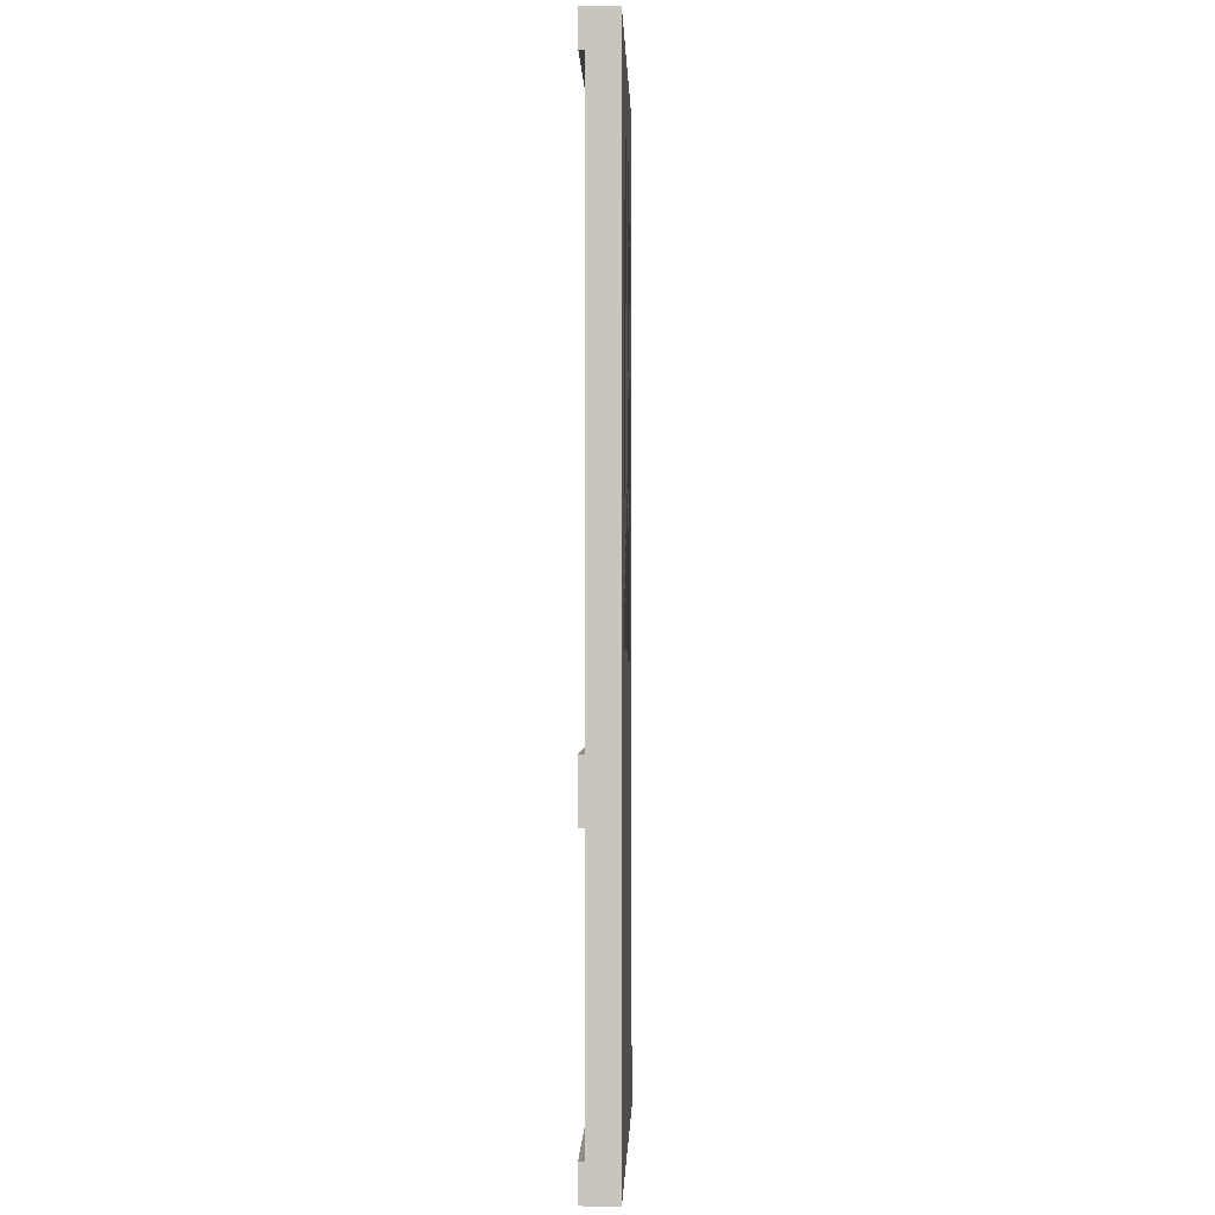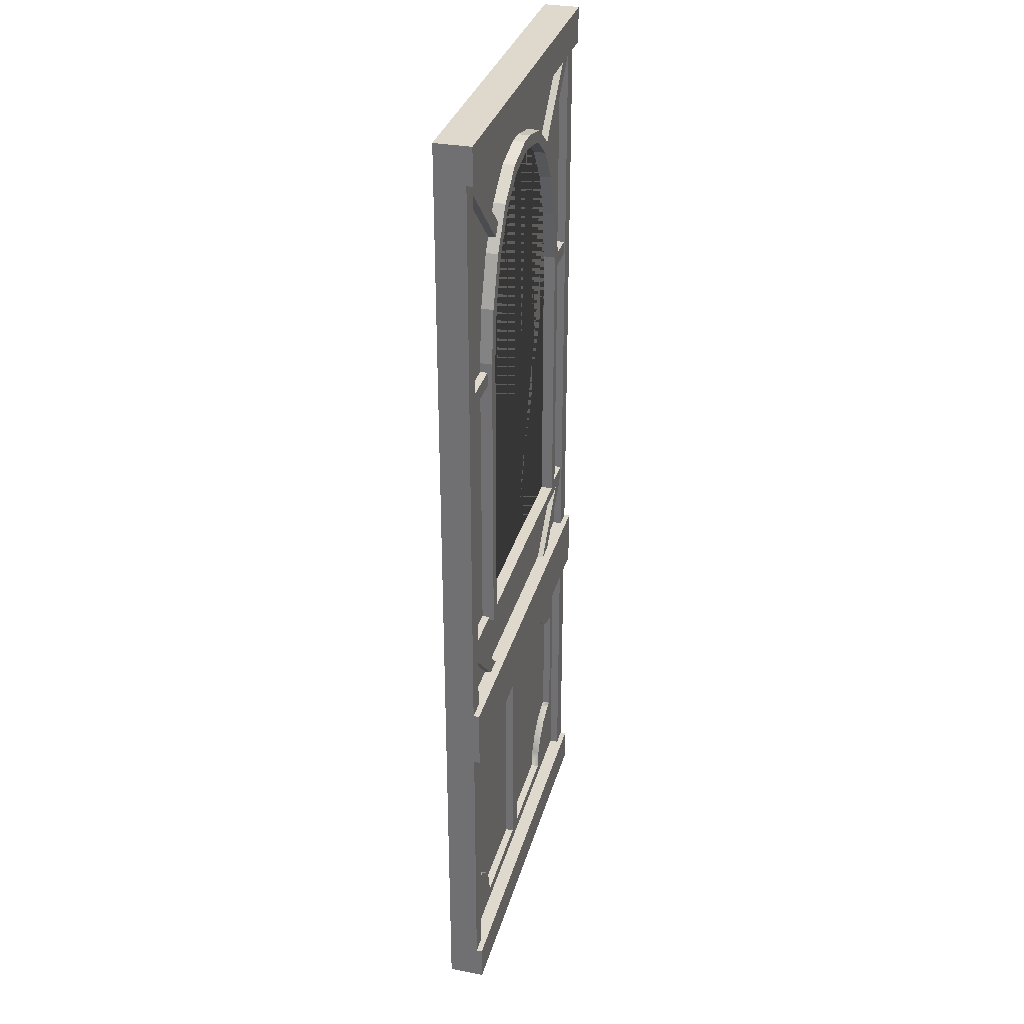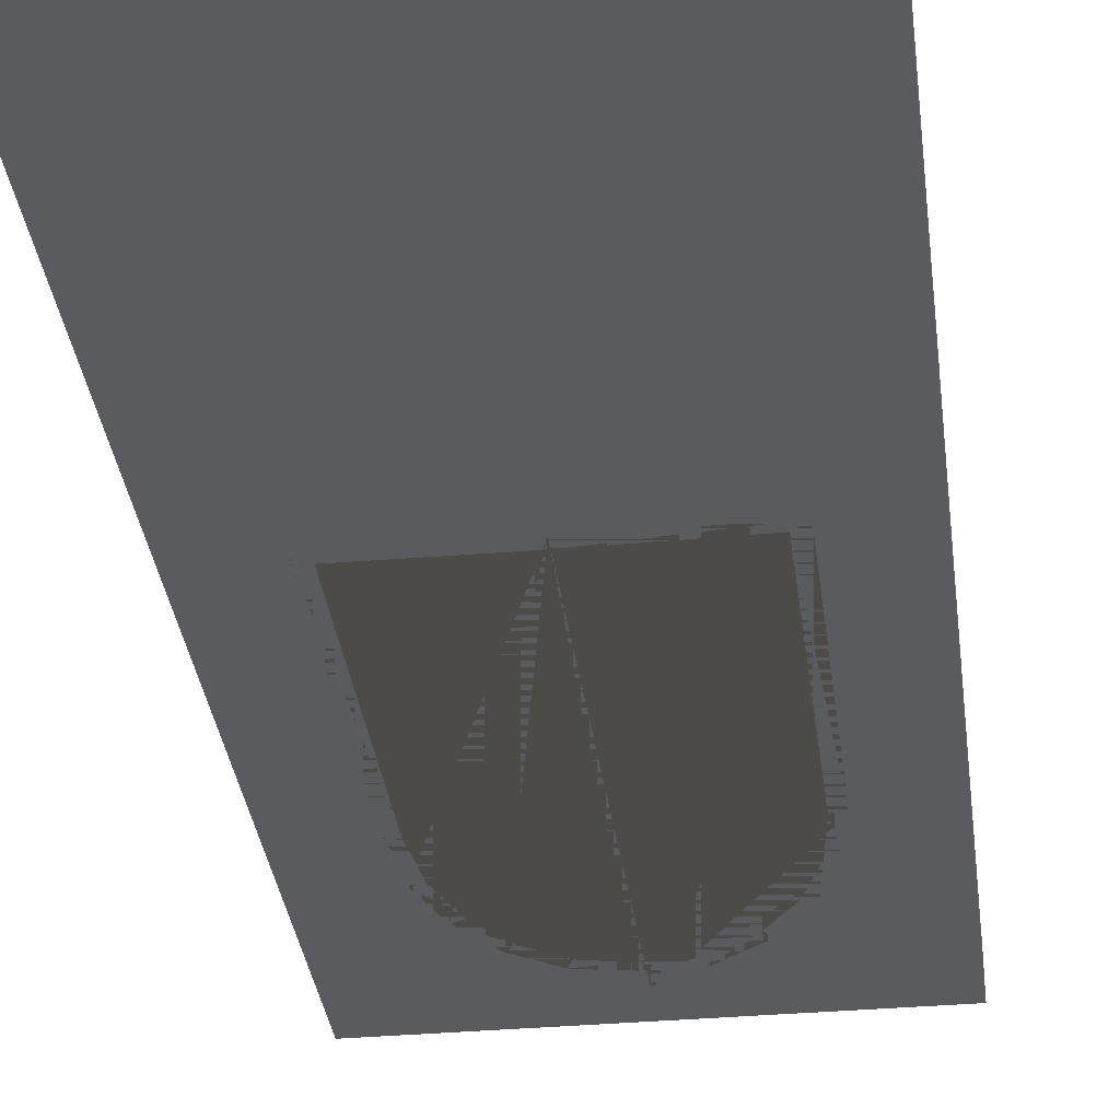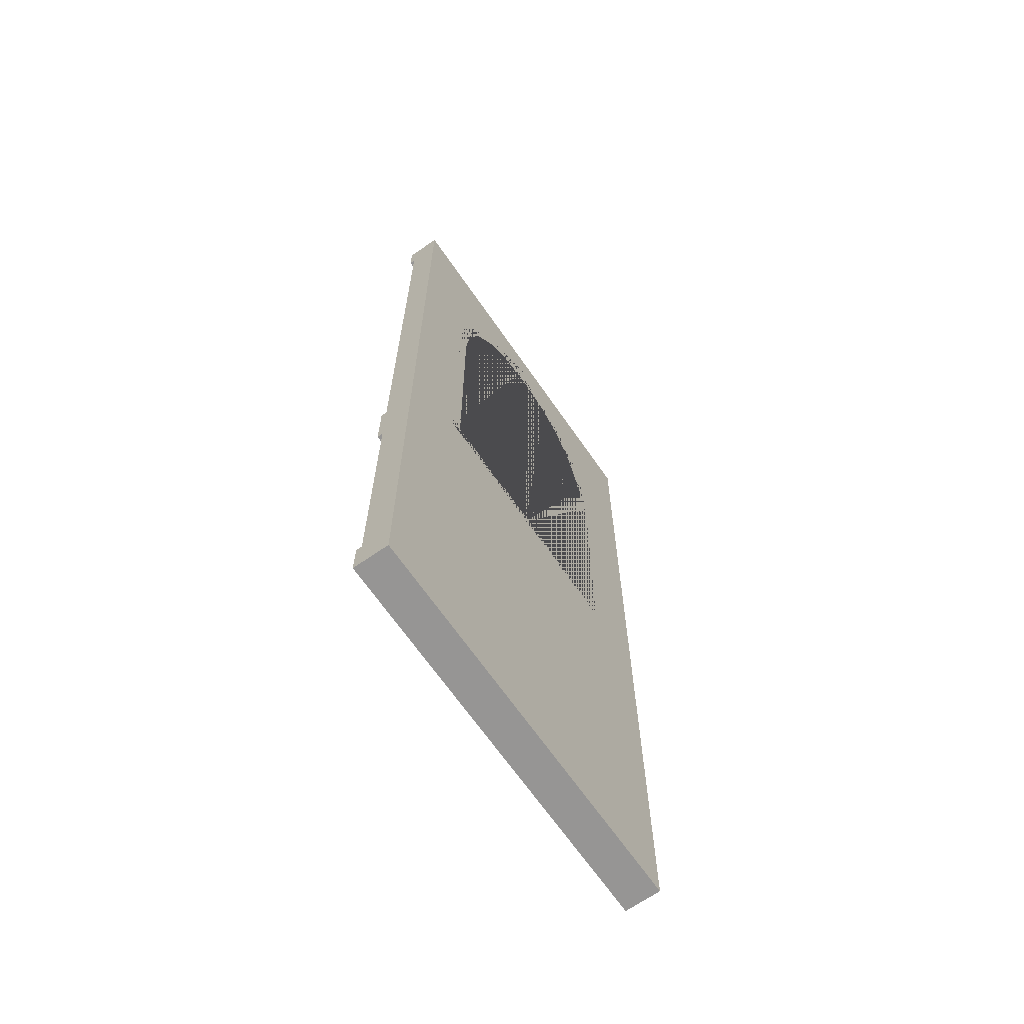
<metadata>
{"format":"obj","ext":"obj","renderer":"f3d","projection":"perspective","resolution":1024,"background":"white","views":[{"elev":-1.0,"azim":91.8,"up":"+Y"},{"elev":32.2,"azim":-75.2,"up":"+Y"},{"elev":-33.1,"azim":7.0,"up":"+Z"},{"elev":-67.6,"azim":124.8,"up":"+Y"}]}
</metadata>
<code>
o Wall_Window_Cube.002
v -6.9e-05 -0.5253 0.01276
v -6.9e-05 -0.9186 0.01276
v 0.9535 -0.9186 0.01276
v 0.9535 2.143 0.01276
v -6.9e-05 2.143 0.01276
v -6.9e-05 1.978 0.01276
v 0.04694 1.978 0.01276
v 0.2476 1.933 0.01276
v 0.4287 1.8 0.01276
v 0.5723 1.594 0.01276
v 0.6646 1.334 0.01276
v 0.6963 1.046 0.01276
v 0.6963 -0.5253 0.01276
v 0.8484 -2.309 -0.02869
v 0.7972 -1.587 -0.02869
v 0.7491 -2.345 -0.02869
v 0.5971 -2.609 -0.02869
v 0.6154 -2.505 -0.02869
v 0.0523 -2.609 -0.02869
v 0.0523 -1.302 -0.02869
v 0.6017 -1.355 -0.02869
v 0.6017 -1.302 -0.02869
v 0.6378 -1.454 -0.02869
v 0.6682 -2.413 -0.02869
v 0.7057 -1.535 -0.02869
v 0.9012 -1.606 -0.02869
v 0.9012 -2.309 -0.02869
v -0.9537 2.143 0.01276
v -0.9537 -0.9186 0.01276
v -0.6965 -0.5253 0.01276
v -0.6965 1.046 0.01276
v -0.6647 1.334 0.01276
v -0.5725 1.594 0.01276
v -0.4288 1.8 0.01276
v -0.2478 1.933 0.01276
v -0.04708 1.978 0.01276
v -0.8485 -2.309 -0.02869
v -0.7493 -2.345 -0.02869
v -0.7973 -1.587 -0.02869
v -0.5972 -2.609 -0.02869
v -0.05244 -2.609 -0.02869
v -0.6156 -2.505 -0.02869
v -0.05244 -1.302 -0.02869
v -0.6018 -1.302 -0.02869
v -0.6018 -1.355 -0.02869
v -0.638 -1.454 -0.02869
v -0.6684 -2.413 -0.02869
v -0.7058 -1.535 -0.02869
v -0.9013 -1.606 -0.02869
v -0.9013 -2.309 -0.02869
v 0.9535 2.335 -0.09947
v 0.9535 2.335 0.01276
v 1.055 2.335 0.01276
v 1.055 2.335 -0.09947
v 1.055 2.143 0.01276
v 1.055 2.143 -0.09947
v 0.9535 2.143 -0.09947
v -6.9e-05 2.143 -0.09947
v -6.9e-05 2.335 -0.09947
v 0.9535 -2.865 -0.09948
v 0.9535 -2.865 0.01276
v -6.9e-05 -2.865 0.01276
v -6.9e-05 -2.865 -0.09947
v -6.9e-05 -2.673 -0.09947
v 0.9535 -2.673 -0.09948
v 0.9535 -0.9186 -0.09947
v -6.9e-05 -0.9186 -0.09947
v -6.9e-05 -0.5253 -0.09947
v 0.6963 -0.5253 -0.09947
v 0.6963 1.046 -0.09947
v 0.6646 1.334 -0.09947
v 0.5723 1.594 -0.09947
v 0.4287 1.8 -0.09947
v 0.2476 1.933 -0.09947
v 0.04694 1.978 -0.09947
v -6.9e-05 1.978 -0.09947
v 1.055 -2.865 0.01276
v 1.055 -2.865 -0.09948
v 1.055 -2.673 -0.09948
v 1.055 -2.673 0.01276
v 1.055 -0.9186 0.01276
v 1.055 -0.9186 -0.09947
v 1.055 -2.865 0.0895
v 0.9535 -2.865 0.0895
v 0.9535 2.143 0.05875
v 1.055 2.143 0.05875
v 0.9535 2.335 0.0895
v 1.055 2.335 0.0895
v 0.9535 -2.673 0.01276
v 0.9535 -2.673 0.0895
v 1.055 -2.673 0.0895
v -6.9e-05 2.335 0.01276
v 1.055 -1.238 -0.09948
v 0.9535 -1.238 -0.09948
v 1.055 -1.238 0.01276
v 1.055 -1.238 0.0895
v 0.9535 -1.238 0.0895
v 0.9535 -1.238 0.01276
v -6.9e-05 -0.9186 0.0895
v 0.9535 -0.9186 0.0895
v -6.9e-05 -1.238 -0.09947
v 1.055 -1.238 0.05874
v 1.055 -2.673 0.05874
v 0.6017 -1.302 0.01276
v 0.9012 -1.302 0.01276
v -6.9e-05 -1.238 0.01276
v 0.0523 -1.302 0.01276
v 0.9012 -2.309 0.01276
v 0.9012 -2.609 0.01276
v 0.9012 -1.606 0.01276
v 0.5971 -2.609 0.01276
v 0.0523 -2.609 0.01276
v -6.9e-05 -2.673 0.01276
v 0.9535 2.143 0.0895
v 1.055 2.143 0.0895
v -6.9e-05 -2.865 0.0895
v -6.9e-05 -2.673 0.0895
v -6.9e-05 2.143 0.0895
v -6.9e-05 2.335 0.0895
v -6.9e-05 -1.238 0.0895
v 1.055 -0.9186 0.0895
v 0.9535 -0.9186 0.05875
v 1.055 -0.9186 0.05875
v 0.9535 -2.673 0.05874
v 0.9535 -1.238 0.05874
v 0.6154 -2.505 0.01276
v 0.6017 -1.355 0.01276
v 0.6682 -2.413 0.01276
v 0.7491 -2.345 0.01276
v 0.8484 -2.309 0.01276
v 0.6378 -1.454 0.01276
v 0.7057 -1.535 0.01276
v 0.7972 -1.587 0.01276
v -0.9537 2.335 -0.09947
v -1.055 2.335 -0.09947
v -1.055 2.335 0.01276
v -0.9537 2.335 0.01276
v -1.055 2.143 0.01276
v -1.055 2.143 -0.09947
v -0.9537 2.143 -0.09947
v -0.9537 -2.865 -0.09947
v -0.9537 -2.865 0.01276
v -0.9537 -2.673 -0.09947
v -0.9537 -0.9186 -0.09947
v -0.04708 1.978 -0.09947
v -0.2478 1.933 -0.09947
v -0.4288 1.8 -0.09947
v -0.5725 1.594 -0.09947
v -0.6647 1.334 -0.09947
v -0.6965 1.046 -0.09947
v -0.6965 -0.5253 -0.09947
v -1.055 -2.865 0.01276
v -1.055 -2.673 0.01276
v -1.055 -2.673 -0.09947
v -1.055 -2.865 -0.09947
v -1.055 -0.9186 0.01276
v -1.055 -0.9186 -0.09947
v -0.9537 -2.865 0.0895
v -1.055 -2.865 0.0895
v -1.055 2.143 0.05875
v -0.9537 2.143 0.05875
v -1.055 2.335 0.0895
v -0.9537 2.335 0.0895
v -0.9537 -2.673 0.01276
v -1.055 -2.673 0.0895
v -0.9537 -2.673 0.0895
v -1.055 -1.238 -0.09947
v -0.9537 -1.238 -0.09947
v -1.055 -1.238 0.01276
v -0.9537 -1.238 0.01276
v -0.9537 -1.238 0.0895
v -1.055 -1.238 0.0895
v -0.9537 -0.9186 0.0895
v -1.055 -2.673 0.05875
v -1.055 -1.238 0.05875
v -0.05244 -1.302 0.01276
v -0.9013 -1.302 0.01276
v -0.6018 -1.302 0.01276
v -0.9013 -2.609 0.01276
v -0.9013 -2.309 0.01276
v -0.9013 -1.606 0.01276
v -0.05244 -2.609 0.01276
v -0.5972 -2.609 0.01276
v -0.9537 2.143 0.0895
v -1.055 2.143 0.0895
v -1.055 -0.9186 0.0895
v -0.9537 -0.9186 0.05875
v -1.055 -0.9186 0.05875
v -0.9537 -2.673 0.05875
v -0.9537 -1.238 0.05875
v -0.6156 -2.505 0.01276
v -0.6018 -1.355 0.01276
v -0.6684 -2.413 0.01276
v -0.7493 -2.345 0.01276
v -0.8485 -2.309 0.01276
v -0.638 -1.454 0.01276
v -0.7058 -1.535 0.01276
v -0.7973 -1.587 0.01276
v -0.384 1.757 -0.09947
v -0.5167 1.565 -0.09947
v -0.04008 1.916 -0.09947
v -0.2218 1.876 -0.09947
v 0.6035 1.32 -0.09947
v 0.5166 1.565 -0.09947
v -0.4288 1.8 0.07573
v -0.2478 1.933 0.07573
v -0.6036 1.32 -0.09947
v -0.6339 1.042 -0.09947
v -6.9e-05 -0.4626 0.01276
v -0.6343 -0.4696 0.01276
v -0.6343 -0.4696 0.07573
v -6.9e-05 -0.4626 0.07573
v 0.6338 1.042 -0.09947
v -0.6036 1.32 0.01276
v -0.5167 1.565 0.01276
v -0.5167 1.565 0.07573
v -0.6036 1.32 0.07573
v -0.04708 1.978 0.07573
v 0.5723 1.594 0.07573
v 0.6646 1.334 0.07573
v 0.2476 1.933 0.07573
v 0.4287 1.8 0.07573
v -0.6343 -0.4696 -0.09947
v -0.6339 1.042 0.01276
v -0.6339 1.042 0.07573
v 0.6342 -0.4696 0.01276
v 0.6342 -0.4696 0.07573
v -0.04008 1.916 0.01276
v -6.9e-05 1.916 -0.09947
v 0.03995 1.916 -0.09947
v 0.03995 1.916 0.01276
v -6.9e-05 1.916 0.01276
v 0.6338 1.042 0.01276
v 0.6342 -0.4696 -0.09947
v -6.9e-05 -0.4626 -0.09947
v -0.2218 1.876 0.01276
v -0.384 1.757 0.01276
v 0.2216 1.876 -0.09947
v 0.2216 1.876 0.01276
v 0.3838 1.757 -0.09947
v 0.3838 1.757 0.01276
v 0.5166 1.565 0.01276
v 0.6035 1.32 0.01276
v -0.384 1.757 0.07573
v 0.04694 1.978 0.07573
v -6.9e-05 1.978 0.07573
v 0.6963 1.046 0.07573
v -0.2218 1.876 0.07573
v -0.6965 -0.5253 0.07573
v -0.6965 1.046 0.07573
v 0.6035 1.32 0.07573
v 0.5166 1.565 0.07573
v -0.04008 1.916 0.07573
v 0.2216 1.876 0.07573
v 0.3838 1.757 0.07573
v 0.03995 1.916 0.07573
v -6.9e-05 1.916 0.07573
v 0.6338 1.042 0.07573
v -6.9e-05 -0.5253 0.07573
v 0.6963 -0.5253 0.07573
v -0.5725 1.594 0.07573
v -0.6647 1.334 0.07573
v -0.03182 -0.4733 -0.01161
v -0.03182 1.92 -0.01161
v -0.03182 1.92 -0.07511
v -0.03182 -0.4733 -0.07511
v 0.03168 1.92 -0.07511
v 0.03168 -0.4733 -0.07511
v 0.03168 1.92 -0.01161
v 0.03168 -0.4733 -0.01161
v -0.6578 0.9439 -0.07258
v -0.6578 1.007 -0.07258
v 0.6576 1.007 -0.07258
v 0.6576 0.9439 -0.07258
v -0.6578 0.9439 -0.02205
v 0.6576 0.9439 -0.02205
v 0.6576 1.007 -0.02205
v -0.6578 1.007 -0.02205
v -0.5775 1.412 -0.07258
v -0.5775 1.475 -0.07258
v 0.5773 1.475 -0.07258
v 0.5773 1.412 -0.07258
v -0.5775 1.412 -0.02205
v 0.5773 1.412 -0.02205
v 0.5773 1.475 -0.02205
v -0.5775 1.475 -0.02205
v -0.9552 -0.5841 0.05136
v -0.9552 -0.5088 0.05136
v -0.9552 -0.5088 -0.009001
v -0.9552 -0.5841 -0.009001
v 0.9551 -0.5088 -0.009001
v 0.9551 -0.5841 -0.009001
v 0.9551 -0.5088 0.05136
v 0.9551 -0.5841 0.05136
v -1.003 -0.57 0.04434
v -0.9501 -0.5168 0.04434
v -0.9501 -0.5168 -0.01603
v -1.003 -0.57 -0.01603
v -0.5482 -0.9186 -0.01603
v -0.6014 -0.9718 -0.01603
v -0.5482 -0.9186 0.04434
v -0.6014 -0.9718 0.04434
v 1.007 -0.57 0.04434
v 1.007 -0.57 -0.01603
v 0.9539 -0.5168 -0.01603
v 0.9539 -0.5168 0.04434
v 0.6052 -0.9718 -0.01603
v 0.552 -0.9186 -0.01603
v 0.6052 -0.9718 0.04434
v 0.552 -0.9186 0.04434
v -1.036 2.152 0.05136
v -0.983 2.205 0.05136
v -0.983 2.205 -0.009001
v -1.036 2.152 -0.009001
v -0.4687 1.711 -0.009001
v -0.5219 1.657 -0.009001
v -0.4687 1.711 0.05136
v -0.5219 1.657 0.05136
v 1.043 2.152 0.05136
v 1.043 2.152 -0.009001
v 0.9896 2.205 -0.009001
v 0.9896 2.205 0.05136
v 0.5251 1.66 -0.009001
v 0.4719 1.713 -0.009001
v 0.5251 1.66 0.05136
v 0.4719 1.713 0.05136
v -0.6692 0.9961 0.05136
v -0.6692 0.9209 0.05136
v -0.6692 0.9209 -0.009001
v -0.6692 0.9961 -0.009001
v -0.9878 0.9209 -0.009001
v -0.9878 0.9961 -0.009001
v -0.9878 0.9209 0.05136
v -0.9878 0.9961 0.05136
v 0.9876 0.9209 0.05136
v 0.9876 0.9209 -0.009001
v 0.9876 0.9961 -0.009001
v 0.9876 0.9961 0.05136
v 0.6572 0.9209 -0.009001
v 0.6572 0.9961 -0.009001
v 0.6572 0.9209 0.05136
v 0.6572 0.9961 0.05136
v -0.6397 -0.5136 -0.06173
v 0.6396 -0.5136 -0.06173
v 0.6396 1.989 -0.06173
v -0.6397 1.989 -0.06173
g Wall_Window_Cube.002_Wall_Window_Cube.002_WoodDown.002
f 1 2 3 4 5 6 7 8 9 10 11 12 13
f 14 15 16
f 17 18 19
f 19 18 20
f 20 21 22
f 20 23 21
f 24 23 18
f 18 23 20
f 23 24 25
f 15 14 26
f 26 14 27
f 25 16 15
f 16 25 24
f 6 5 28 29 2 1 30 31 32 33 34 35 36
f 37 38 39
f 40 41 42
f 41 43 42
f 43 44 45
f 43 45 46
f 47 42 46
f 42 43 46
f 46 48 47
f 39 49 37
f 49 50 37
f 48 39 38
f 38 47 48
g Wall_Window_Cube.002_Wall_Window_Cube.002_Wood.002
f 51 52 53 54
f 55 56 54 53
f 57 58 59 51
f 60 61 62 63
f 60 63 64 65
f 58 57 66 67 68 69 70 71 72 73 74 75 76
f 77 78 79 80
f 81 82 56 55
f 77 83 84 61
f 4 85 86 55
f 52 87 88 53
f 82 66 57 56
f 78 60 65 79
f 78 77 61 60
f 56 57 51 54
f 89 90 91 80
f 59 92 52 51
f 93 94 66 82
f 95 96 97 98
f 2 99 100 3
f 95 93 82 81
f 94 101 67 66
f 65 64 101 94
f 80 79 93 95
f 95 102 103 80
f 104 105 98 106 107
f 79 65 94 93
f 108 109 89 98 105 110
f 111 112 113 89 109
f 113 112 107 106
f 114 115 88 87
f 84 83 91 90
f 116 84 90 117
f 118 114 87 119
f 55 115 114 4
f 113 117 90 89
f 80 91 83 77
f 53 88 115 55
f 4 114 118 5
f 61 84 116 62
f 92 119 87 52
f 120 97 100 99
f 97 96 121 100
f 3 100 121 81
f 81 121 96 95
f 98 97 120 106
f 122 123 86 85
f 124 103 102 125
f 89 124 125 98
f 98 125 102 95
f 81 123 122 3
f 3 122 85 4
f 55 86 123 81
f 80 103 124 89
f 107 20 22 104
f 112 19 20 107
f 111 109 126
f 127 105 104
f 17 19 112 111
f 126 109 128
f 128 109 129
f 129 109 130
f 130 109 108
f 26 27 108 110
f 127 131 105
f 132 105 131
f 133 105 132
f 133 110 105
f 134 135 136 137
f 138 136 135 139
f 140 134 59 58
f 141 63 62 142
f 141 143 64 63
f 68 67 144 140 58 76 145 146 147 148 149 150 151
f 152 153 154 155
f 156 138 139 157
f 152 142 158 159
f 28 138 160 161
f 137 136 162 163
f 157 139 140 144
f 155 154 143 141
f 155 141 142 152
f 139 135 134 140
f 164 153 165 166
f 59 134 137 92
f 167 157 144 168
f 169 170 171 172
f 2 29 173 99
f 169 156 157 167
f 168 144 67 101
f 143 168 101 64
f 153 169 167 154
f 169 153 174 175
f 176 106 170 177 178
f 154 167 168 143
f 177 170 164 179 180 181
f 179 164 113 182 183
f 113 106 176 182
f 184 163 162 185
f 158 166 165 159
f 116 117 166 158
f 118 119 163 184
f 138 28 184 185
f 113 164 166 117
f 153 152 159 165
f 136 138 185 162
f 28 5 118 184
f 142 62 116 158
f 92 137 163 119
f 120 99 173 171
f 171 173 186 172
f 29 156 186 173
f 156 169 172 186
f 170 106 120 171
f 187 161 160 188
f 189 190 175 174
f 164 170 190 189
f 170 169 175 190
f 156 29 187 188
f 29 28 161 187
f 138 156 188 160
f 153 164 189 174
f 176 178 44 43
f 182 176 43 41
f 183 191 179
f 192 178 177
f 40 183 182 41
f 191 193 179
f 193 194 179
f 194 195 179
f 195 180 179
f 49 181 180 50
f 192 177 196
f 197 196 177
f 198 197 177
f 198 177 181
f 148 147 199 200
f 146 145 201 202
f 72 71 203 204
f 35 34 205 206
f 150 149 207 208
f 209 210 211 212
f 71 70 213 203
f 214 215 216 217
f 36 35 206 218
f 11 10 219 220
f 9 8 221 222
f 151 150 208 223
f 224 214 217 225
f 226 209 212 227
f 228 201 229 230 231 232
f 233 213 234 226
f 208 224 210 223
f 226 234 235 209
f 228 236 202 201
f 199 202 236 237
f 200 199 237 215
f 207 200 215 214
f 207 214 224 208
f 230 238 239 231
f 238 240 241 239
f 204 242 241 240
f 203 243 242 204
f 243 203 213 233
f 68 151 223 235
f 147 146 202 199
f 76 75 230 229
f 215 237 244 216
f 8 7 245 221
f 7 6 246 245
f 145 76 229 201
f 10 9 222 219
f 149 148 200 207
f 69 68 235 234
f 12 11 220 247
f 74 73 240 238
f 237 236 248 244
f 31 30 249 250
f 70 69 234 213
f 242 243 251 252
f 73 72 204 240
f 75 74 238 230
f 218 206 248 253
f 209 235 223 210
f 220 219 252 251
f 222 221 254 255
f 221 245 256 254
f 245 246 257 256
f 219 222 255 252
f 247 220 251 258
f 250 249 211 225
f 206 205 244 248
f 259 260 227 212
f 205 261 216 244
f 262 250 225 217
f 261 262 217 216
f 249 259 212 211
f 246 218 253 257
f 260 247 258 227
f 1 13 260 259
f 34 33 261 205
f 228 232 257 253
f 233 226 227 258
f 32 31 250 262
f 210 224 225 211
f 33 32 262 261
f 243 233 258 251
f 30 1 259 249
f 241 242 252 255
f 6 36 218 246
f 239 241 255 254
f 13 12 247 260
f 231 239 254 256
f 232 231 256 257
f 236 228 253 248
f 263 264 265 266
f 266 265 267 268
f 268 267 269 270
f 270 269 264 263
f 266 268 270 263
f 267 265 264 269
f 271 272 273 274
f 275 276 277 278
f 278 272 271 275
f 277 273 272 278
f 276 274 273 277
f 275 271 274 276
f 279 280 281 282
f 283 284 285 286
f 286 280 279 283
f 285 281 280 286
f 284 282 281 285
f 283 279 282 284
f 287 288 289 290
f 290 289 291 292
f 292 291 293 294
f 294 293 288 287
f 290 292 294 287
f 291 289 288 293
f 295 296 297 298
f 298 297 299 300
f 300 299 301 302
f 302 301 296 295
f 298 300 302 295
f 299 297 296 301
f 303 304 305 306
f 304 307 308 305
f 307 309 310 308
f 309 303 306 310
f 304 303 309 307
f 308 310 306 305
f 311 312 313 314
f 314 313 315 316
f 316 315 317 318
f 318 317 312 311
f 314 316 318 311
f 315 313 312 317
f 319 320 321 322
f 320 323 324 321
f 323 325 326 324
f 325 319 322 326
f 320 319 325 323
f 324 326 322 321
f 327 328 329 330
f 330 329 331 332
f 332 331 333 334
f 334 333 328 327
f 330 332 334 327
f 331 329 328 333
f 335 336 337 338
f 336 339 340 337
f 339 341 342 340
f 341 335 338 342
f 336 335 341 339
f 340 342 338 337
f 130 14 16 129
f 108 27 14 130
f 129 16 24 128
f 128 24 18 126
f 126 18 17 111
f 127 21 23 131
f 104 22 21 127
f 131 23 25 132
f 132 25 15 133
f 133 15 26 110
f 195 194 38 37
f 180 195 37 50
f 194 193 47 38
f 193 191 42 47
f 191 183 40 42
f 192 196 46 45
f 178 192 45 44
f 196 197 48 46
f 197 198 39 48
f 198 181 49 39
g Wall_Window_Cube.002_Wall_Window_Cube.002_Glass.001
f 343 344 345 346

</code>
